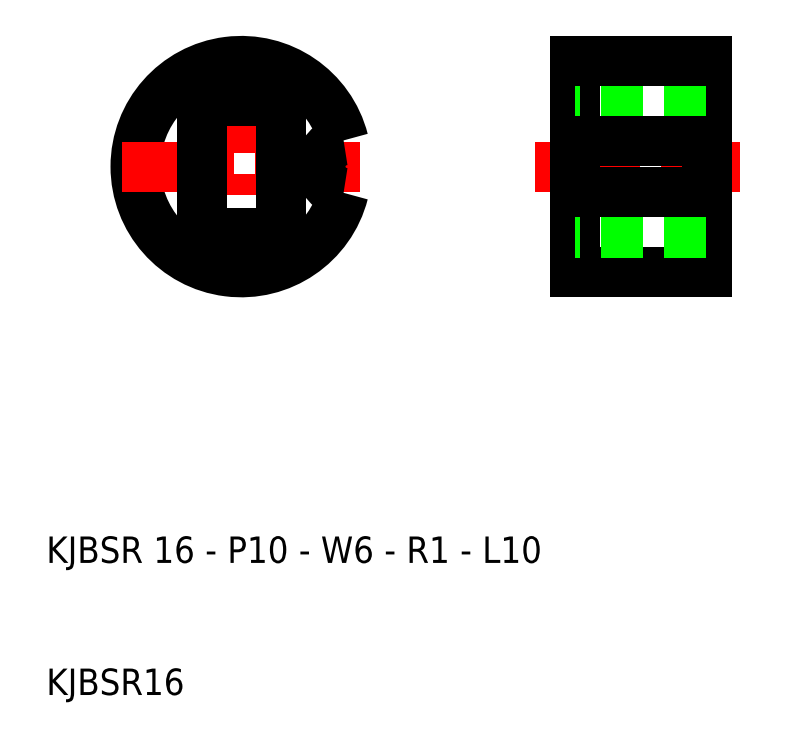
<metadata>
{"format":"dxf","ext":"dxf","renderer":"ezdxf+matplotlib","layout":"modelspace","background":"white","min_lineweight":24,"dpi":150}
</metadata>
<code>
0
SECTION
2
ENTITIES
0
LINE
8
CENTER
10
24.75
20
59
30
0
11
24.75
21
41
31
0
0
LINE
8
0
10
60
20
58
30
0
11
60
21
50
31
0
0
LINE
8
0
10
50
20
58
30
0
11
50
21
50
31
0
0
ARC
8
0
10
24.75
20
50
30
0
40
8
50
14.36
51
345.6
0
TEXT
8
0
10
10
20
10
30
0
40
2
1
KJBSR16
0
TEXT
8
0
10
10
20
20
30
0
40
2
1
KJBSR 16 - P10 - W6 - R1 - L10
0
LINE
8
CENTER
10
33.75
20
50
30
0
11
15.75
21
50
31
0
0
LINE
8
0
10
27.75
20
46
30
0
11
27.75
21
50
31
0
0
LINE
8
0
10
21.75
20
46
30
0
11
21.75
21
50
31
0
0
LINE
8
0
10
24.75
20
45
30
0
11
26.75
21
45
31
0
0
ARC
8
0
10
22.75
20
46
30
0
40
1
50
180
51
270
0
LINE
8
0
10
24.75
20
45
30
0
11
22.75
21
45
31
0
0
ARC
8
0
10
26.75
20
46
30
0
40
1
50
270
51
0
0
LINE
8
0
10
24.75
20
55
30
0
11
26.75
21
55
31
0
0
ARC
8
0
10
22.75
20
54
30
0
40
1
50
90
51
180
0
LINE
8
0
10
21.75
20
54
30
0
11
21.75
21
50
31
0
0
LINE
8
0
10
24.75
20
55
30
0
11
22.75
21
55
31
0
0
ARC
8
0
10
26.75
20
54
30
0
40
1
50
0
51
90
0
LINE
8
0
10
27.75
20
54
30
0
11
27.75
21
50
31
0
0
ARC
8
0
10
32.75
20
50
30
0
40
2
50
97.18
51
262.8
0
LINE
8
CENTER
10
47
20
50
30
0
11
62.5
21
50
31
0
0
LINE
8
0
10
50
20
42
30
0
11
50
21
50
31
0
0
LINE
8
0
10
60
20
42
30
0
11
60
21
50
31
0
0
LINE
8
0
10
50
20
42
30
0
11
60
21
42
31
0
0
LINE
8
0
10
59.96
20
45
30
0
11
50
21
45
31
0
0
LINE
8
0
10
59.96
20
55
30
0
11
50
21
55
31
0
0
LINE
8
0
10
50
20
51.95
30
0
11
60
21
51.95
31
0
0
LINE
8
0
10
50
20
48.05
30
0
11
60
21
48.05
31
0
0
LINE
8
0
10
50
20
58
30
0
11
60
21
58
31
0
0
ENDSEC
0
EOF

</code>
